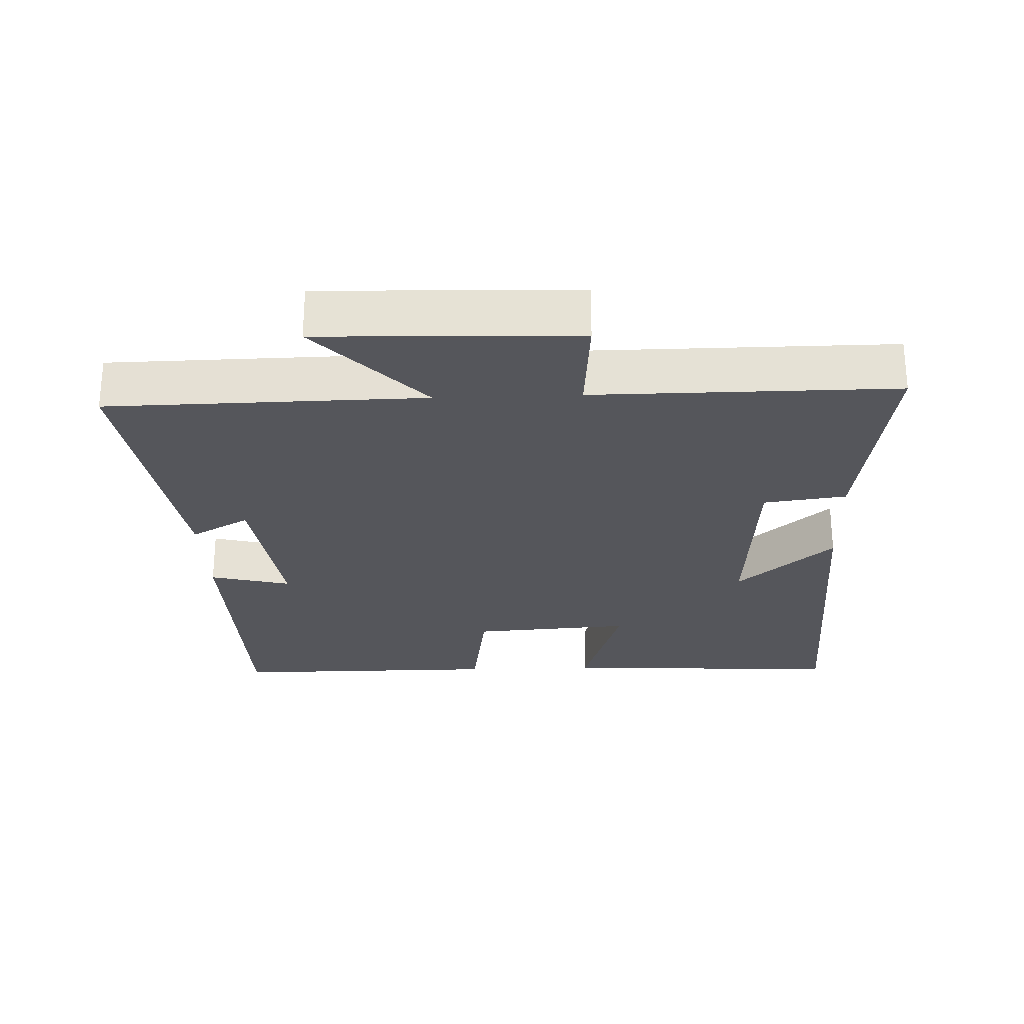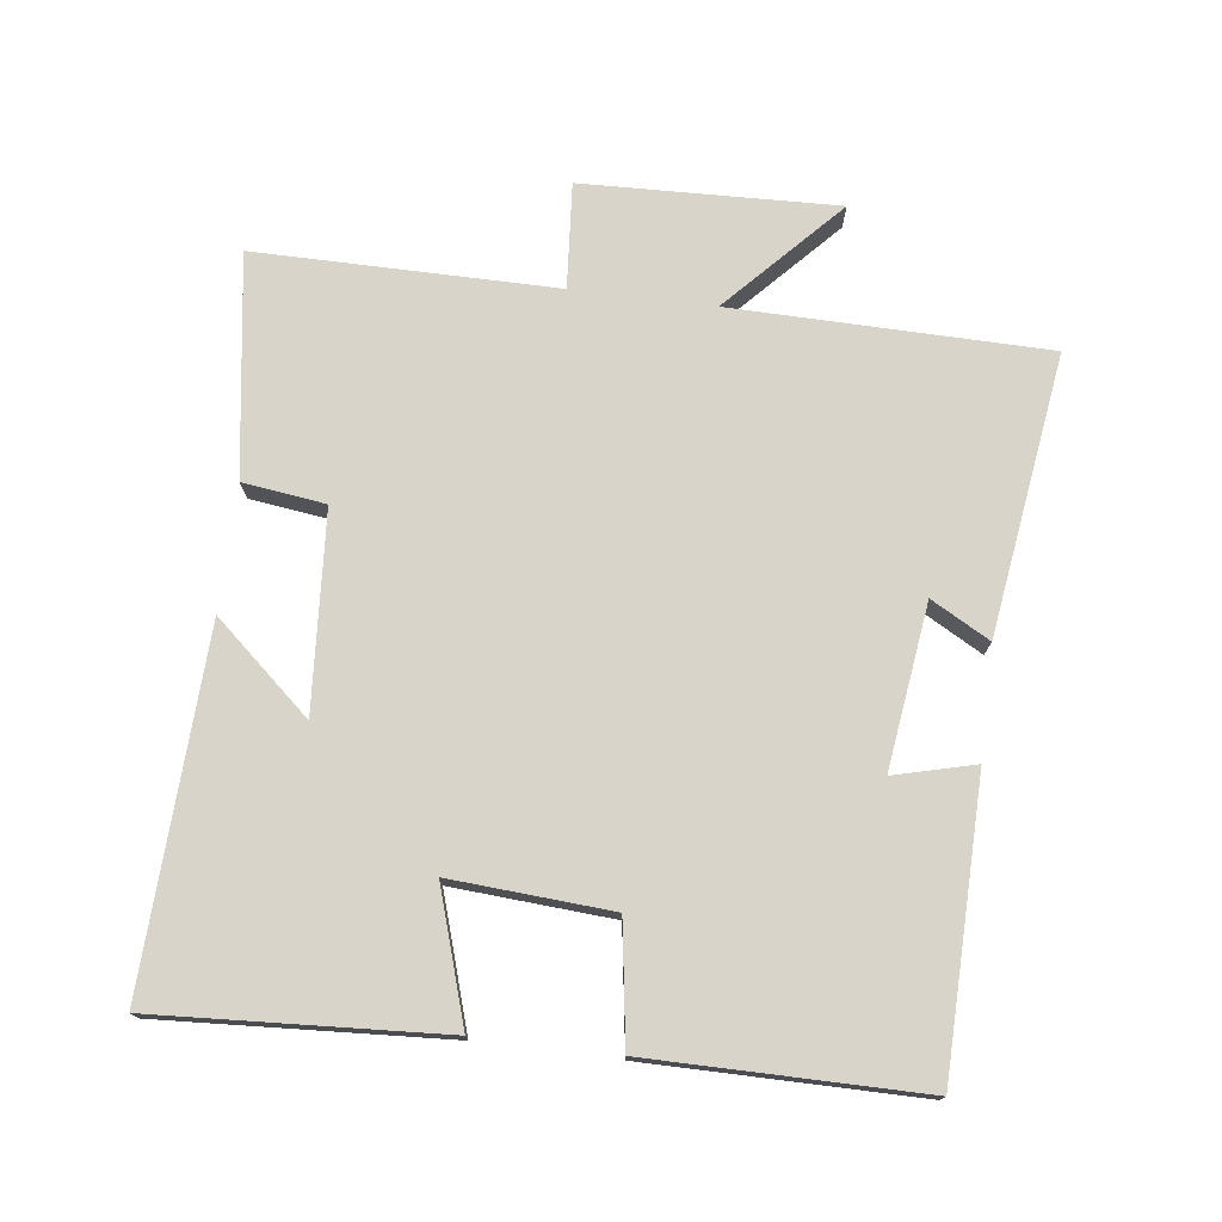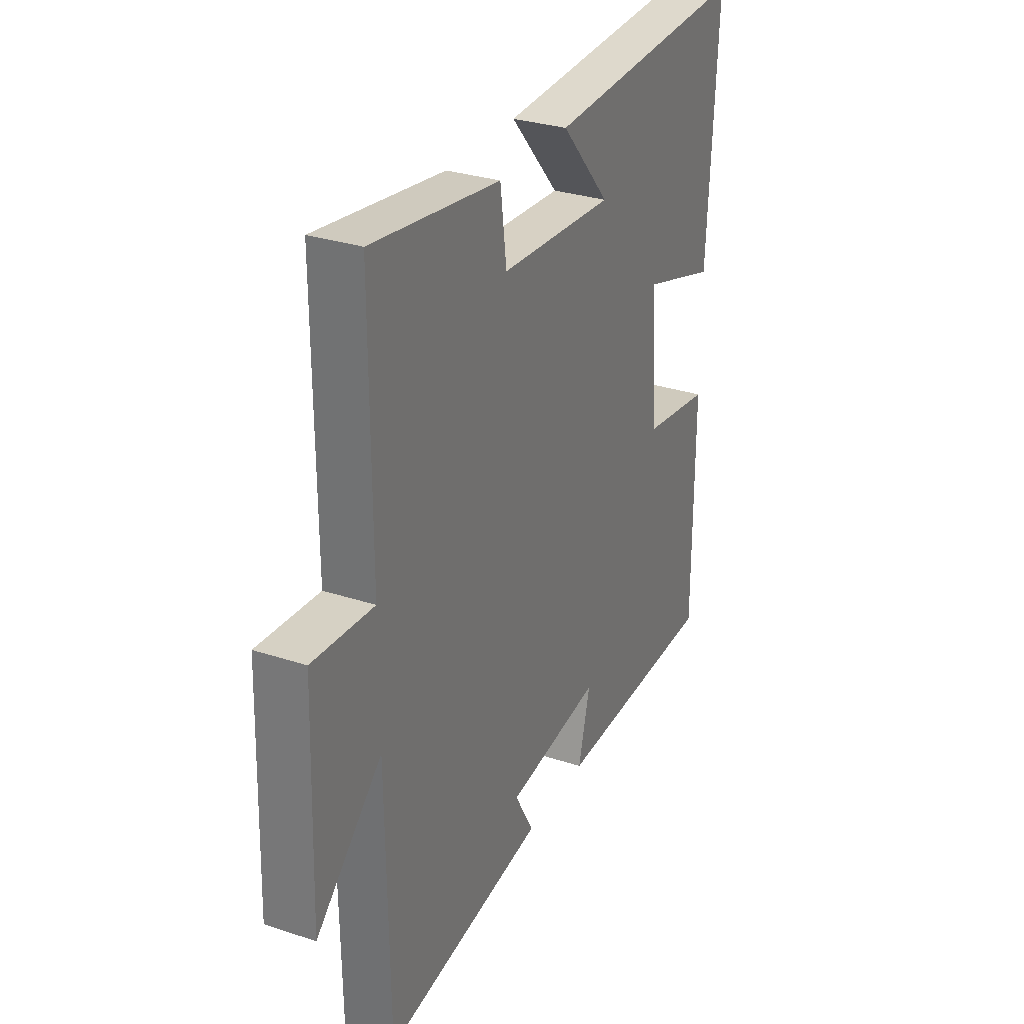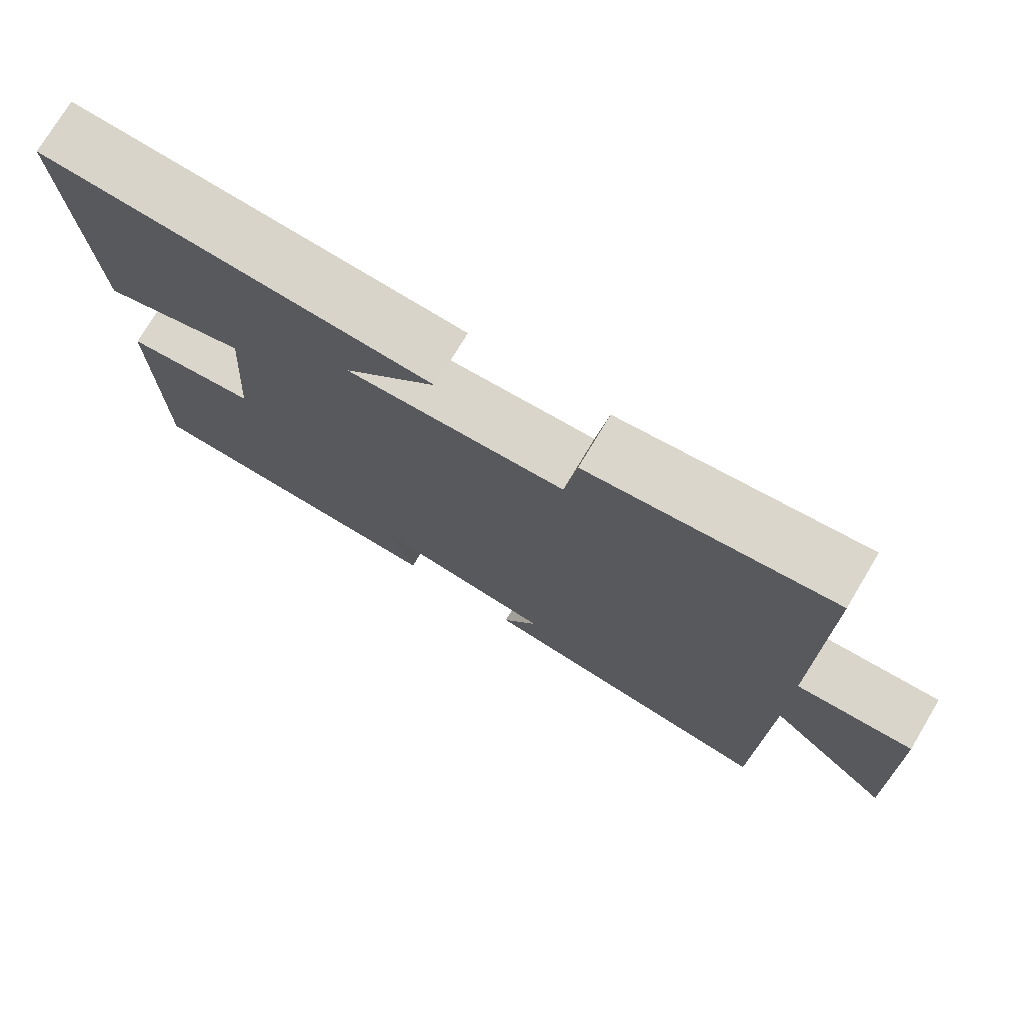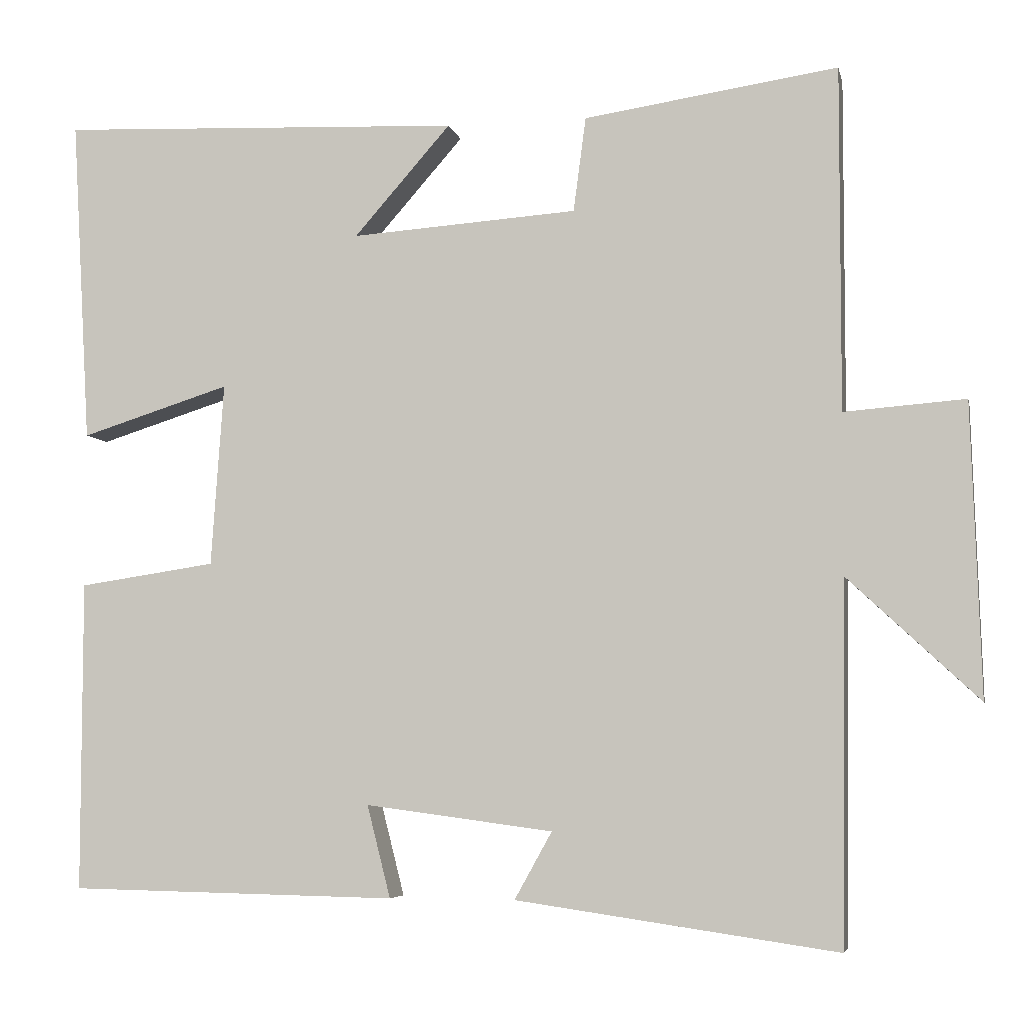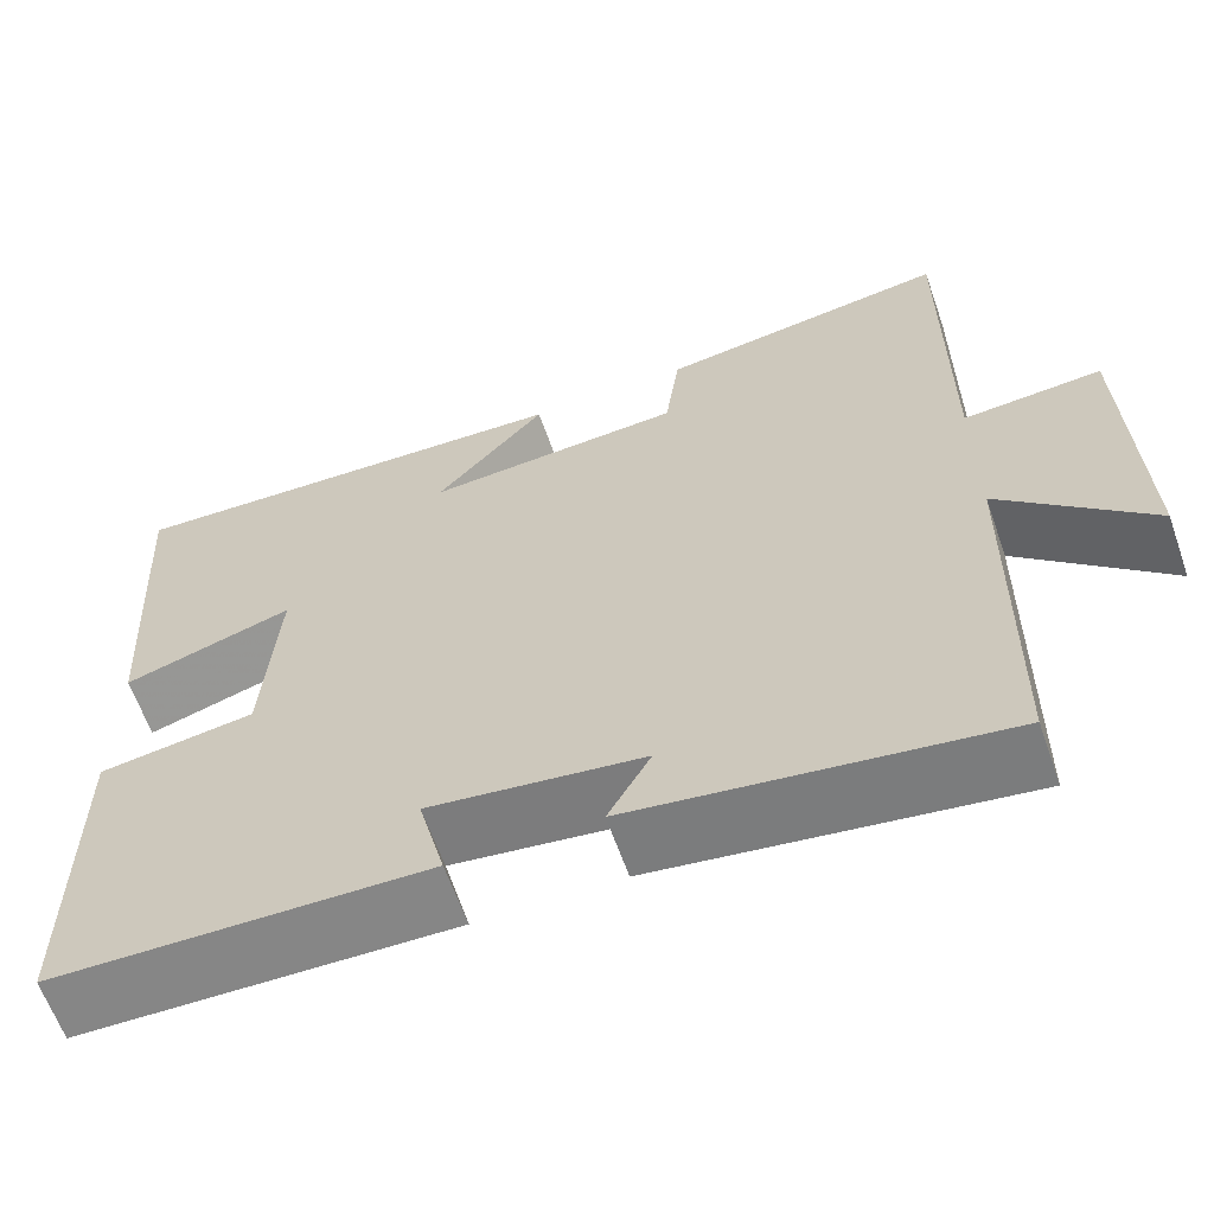
<metadata>
{"format":"obj","ext":"obj","renderer":"f3d","projection":"perspective","resolution":1024,"background":"white","views":[{"elev":-26.2,"azim":-87.8,"up":"+Y"},{"elev":74.8,"azim":97.1,"up":"+Y"},{"elev":30.3,"azim":-64.5,"up":"+Z"},{"elev":75.2,"azim":-149.1,"up":"+Z"},{"elev":-5.6,"azim":-168.1,"up":"+Z"},{"elev":-62.5,"azim":-160.7,"up":"+Z"}]}
</metadata>
<code>
v -0.493 0.07 -0.559
v -0.5 0.07 -0.098
v -0.667 0.07 -0.254
v -0.655 0.07 0.12
v -0.5 0.07 0.108
v -0.501 0.07 0.548
v -0.176 0.07 0.5
v -0.16 0.07 0.379
v 0.13 0.07 0.359
v 0.006 0.07 0.5
v 0.524 0.07 0.522
v 0.5 0.07 0.105
v 0.309 0.07 0.165
v 0.325 0.07 -0.069
v 0.5 0.07 -0.095
v 0.5 0.07 -0.492
v 0.08 0.07 -0.5
v 0.11 0.07 -0.382
v -0.13 0.07 -0.414
v -0.082 0.07 -0.5
v -0.493 0 -0.559
v -0.5 0 -0.098
v -0.667 0 -0.254
v -0.655 0 0.12
v -0.5 0 0.108
v -0.501 0 0.548
v -0.176 0 0.5
v -0.16 0 0.379
v 0.13 0 0.359
v 0.006 0 0.5
v 0.524 0 0.522
v 0.5 0 0.105
v 0.309 0 0.165
v 0.325 0 -0.069
v 0.5 0 -0.095
v 0.5 0 -0.492
v 0.08 0 -0.5
v 0.11 0 -0.382
v -0.13 0 -0.414
v -0.082 0 -0.5
f 19 20 1 2
f 18 19 2
f 16 17 18
f 15 16 18
f 14 15 18
f 13 14 18 2
f 11 12 13
f 10 11 13
f 9 10 13
f 8 9 13 2
f 5 6 7 8
f 5 8 2 3
f 3 4 5
f 22 21 40 39
f 22 39 38
f 38 37 36
f 38 36 35
f 38 35 34
f 22 38 34 33
f 33 32 31
f 33 31 30
f 33 30 29
f 22 33 29 28
f 28 27 26 25
f 23 22 28 25
f 25 24 23
f 1 21 22 2
f 2 22 23 3
f 3 23 24 4
f 4 24 25 5
f 5 25 26 6
f 6 26 27 7
f 7 27 28 8
f 8 28 29 9
f 9 29 30 10
f 10 30 31 11
f 11 31 32 12
f 12 32 33 13
f 13 33 34 14
f 14 34 35 15
f 15 35 36 16
f 16 36 37 17
f 17 37 38 18
f 18 38 39 19
f 19 39 40 20
f 20 40 21 1

</code>
